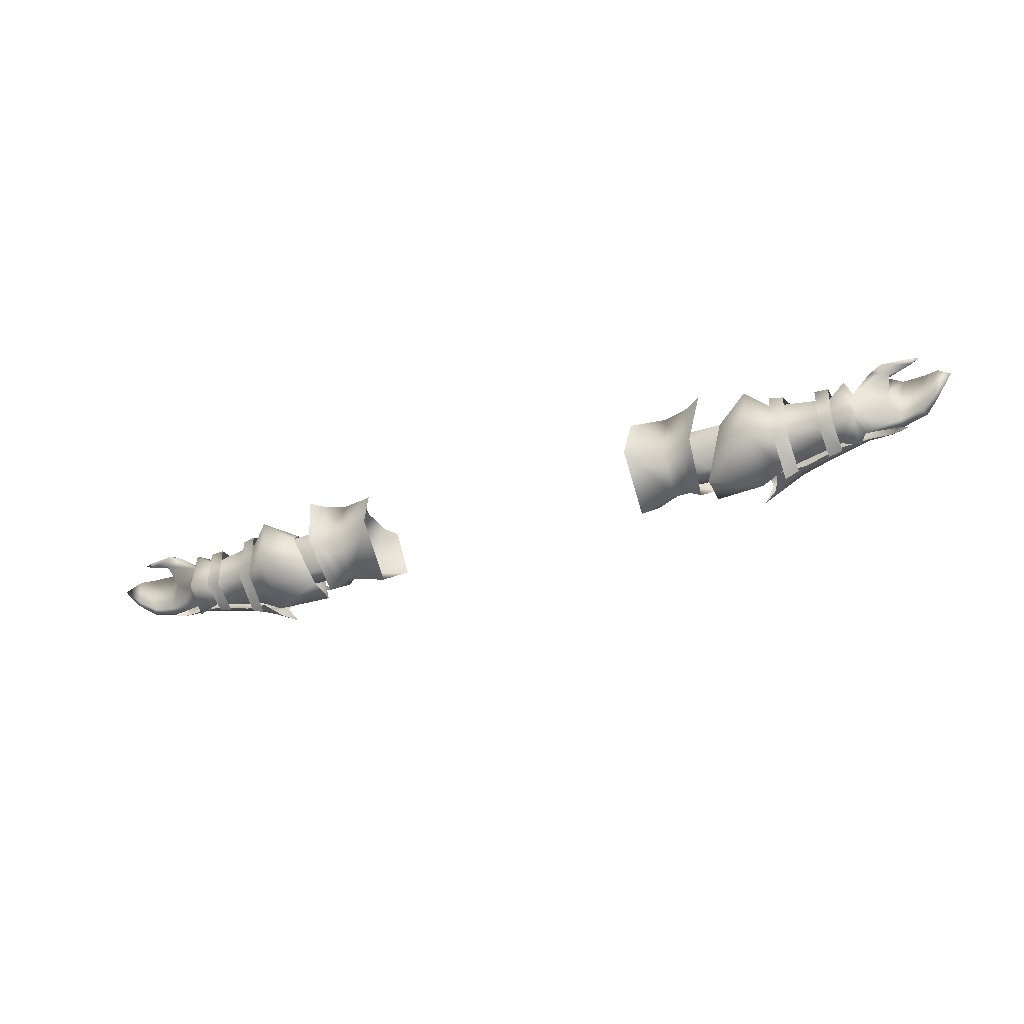
<metadata>
{"format":"obj","ext":"obj","renderer":"f3d","projection":"perspective","resolution":1024,"background":"white","views":[{"elev":-37.6,"azim":23.2,"up":"+Z"}]}
</metadata>
<code>
g mesh00
v 52.9 48.16 -2.46
v 46.57 47.32 -2.638
v 52.79 45.17 -0.4153
v 52.74 45.12 -4.856
v 46.57 47.32 -2.638
v 52.9 48.16 -2.46
f 1 2 3
f 4 5 6
v 73.51 39.25 3.448
v 78.07 40.02 3.901
v 73.27 41.03 2.091
v 78.24 41.39 2.638
v 74.14 38.87 -6.519
v 73.74 40.74 -5.385
v 78.57 39.36 -6.395
v 78.58 40.78 -5.29
v 68.25 38 3.402
v 73.51 39.25 3.448
v 66.74 40.37 3.435
v 73.27 41.03 2.091
v 72.54 43.47 -1.955
v 78.24 41.39 2.638
v 78.68 43.22 -1.543
v 78.68 43.22 -1.543
v 78.58 40.78 -5.29
v 72.54 43.47 -1.955
v 73.74 40.74 -5.385
v 67.06 40.04 -7.883
v 74.14 38.87 -6.519
v 68.58 37.59 -7.881
f 7 8 9
f 9 8 10
f 11 12 13
f 13 12 14
f 15 16 17
f 17 16 18
f 17 18 19
f 19 18 20
f 19 20 21
f 22 23 24
f 24 23 25
f 24 25 26
f 26 25 27
f 26 27 28
v 68.25 38 3.402
v 66.74 40.37 3.435
v 61.73 37.84 4.928
v 61.75 37.43 -10.2
v 67.06 40.04 -7.883
v 68.58 37.59 -7.881
v 52.22 42.48 6.798
v 54.99 40.42 6.439
v 59.96 42.27 3.036
v 51.91 42.21 -12.9
v 54 41.51 -9.94
v 59.98 42.02 -8.52
v 54.25 41.74 4.245
v 52.22 42.48 6.798
v 54.63 40.1 -12.23
v 51.91 42.21 -12.9
v 52.9 48.16 -2.46
v 58.41 47.05 -2.325
v 52.74 45.12 -4.856
v 52.79 45.17 -0.4153
v 52.9 48.16 -2.46
v 66.12 44.52 -2.093
v 58.41 47.05 -2.325
v 59.96 42.27 3.036
v 52.79 45.17 -0.4153
v 54.25 41.74 4.245
v 54 41.51 -9.94
v 52.74 45.12 -4.856
v 59.98 42.02 -8.52
v 58.41 47.05 -2.325
v 66.12 44.52 -2.093
f 29 30 31
f 32 33 34
f 35 36 37
f 38 39 40
f 37 41 42
f 40 43 44
f 45 46 47
f 48 46 49
f 50 51 52
f 52 51 53
f 52 53 54
f 55 56 57
f 57 56 58
f 57 58 59
v -52.79 45.17 -0.4153
v -46.57 47.32 -2.638
v -52.9 48.16 -2.46
v -52.9 48.16 -2.46
v -46.57 47.32 -2.638
v -52.74 45.12 -4.856
f 60 61 62
f 63 64 65
v -74.14 38.87 -6.519
v -78.57 39.36 -6.395
v -73.74 40.74 -5.385
v -78.58 40.78 -5.29
v -73.51 39.25 3.448
v -73.27 41.03 2.091
v -78.07 40.02 3.901
v -78.24 41.39 2.638
v -78.68 43.22 -1.543
v -78.24 41.39 2.638
v -72.54 43.47 -1.955
v -73.27 41.03 2.091
v -66.74 40.37 3.435
v -73.51 39.25 3.448
v -68.25 38 3.402
v -68.58 37.59 -7.881
v -74.14 38.87 -6.519
v -67.06 40.04 -7.883
v -73.74 40.74 -5.385
v -72.54 43.47 -1.955
v -78.58 40.78 -5.29
v -78.68 43.22 -1.543
f 66 67 68
f 68 67 69
f 70 71 72
f 72 71 73
f 74 75 76
f 76 75 77
f 76 77 78
f 78 77 79
f 78 79 80
f 81 82 83
f 83 82 84
f 83 84 85
f 85 84 86
f 85 86 87
v -68.58 37.59 -7.881
v -67.06 40.04 -7.883
v -61.75 37.43 -10.2
v -61.73 37.84 4.928
v -66.74 40.37 3.435
v -68.25 38 3.402
v -59.96 42.27 3.036
v -54.99 40.42 6.439
v -52.22 42.48 6.798
v -59.98 42.02 -8.52
v -54 41.51 -9.94
v -51.91 42.21 -12.9
v -52.22 42.48 6.798
v -54.25 41.74 4.245
v -51.91 42.21 -12.9
v -54.63 40.1 -12.23
v -52.74 45.12 -4.856
v -58.41 47.05 -2.325
v -52.9 48.16 -2.46
v -52.9 48.16 -2.46
v -52.79 45.17 -0.4153
v -54.25 41.74 4.245
v -52.79 45.17 -0.4153
v -59.96 42.27 3.036
v -58.41 47.05 -2.325
v -66.12 44.52 -2.093
v -66.12 44.52 -2.093
v -58.41 47.05 -2.325
v -59.98 42.02 -8.52
v -52.74 45.12 -4.856
v -54 41.51 -9.94
f 88 89 90
f 91 92 93
f 94 95 96
f 97 98 99
f 100 101 94
f 102 103 97
f 104 105 106
f 107 105 108
f 109 110 111
f 111 110 112
f 111 112 113
f 114 115 116
f 116 115 117
f 116 117 118
v -78.24 41.39 2.638
v -79.24 40.3 1.796
v -81.28 40 3.302
v -78.07 40.02 3.901
v -78.24 41.39 2.638
v -81.28 40 3.302
v -78.57 39.36 -6.395
v -81.65 39.34 -5.748
v -78.58 40.78 -5.29
v -83.53 41.52 -0.858
v -78.68 43.22 -1.543
v -80.5 41.1 -2.283
v -78.58 40.78 -5.29
v -79.52 39.79 -4.162
v -81.65 39.34 -5.748
v -80.39 41.3 0.0586
v -78.68 43.22 -1.543
v -83.53 41.52 -0.858
f 119 120 121
f 122 123 124
f 125 126 127
f 128 129 130
f 130 129 131
f 130 131 132
f 132 131 133
f 120 119 134
f 134 119 135
f 134 135 136
v 80.5 41.1 -2.283
v 78.68 43.22 -1.543
v 83.53 41.52 -0.858
v 78.57 39.36 -6.395
v 78.58 40.78 -5.29
v 81.65 39.34 -5.748
v 83.53 41.52 -0.858
v 78.68 43.22 -1.543
v 80.39 41.3 0.0586
v 78.24 41.39 2.638
v 79.24 40.3 1.796
v 81.28 40 3.302
v 78.58 40.78 -5.29
v 79.52 39.79 -4.162
v 81.65 39.34 -5.748
v 78.07 40.02 3.901
v 81.28 40 3.302
v 78.24 41.39 2.638
f 137 138 139
f 140 141 142
f 143 144 145
f 145 144 146
f 145 146 147
f 147 146 148
f 138 137 149
f 149 137 150
f 149 150 151
f 152 153 154
v 66.12 44.52 -2.093
v 66.74 40.37 3.435
v 72.54 43.47 -1.955
v 72.54 43.47 -1.955
v 67.06 40.04 -7.883
v 66.12 44.52 -2.093
f 155 156 157
f 158 159 160
v 59.96 42.27 3.036
v 66.74 40.37 3.435
v 66.12 44.52 -2.093
v 66.12 44.52 -2.093
v 67.06 40.04 -7.883
v 59.98 42.02 -8.52
v 61.75 37.43 -10.2
v 54.63 40.1 -12.23
v 56.34 35.45 -11.96
v 61.73 37.84 4.928
v 54.99 40.42 6.439
v 56.8 35.85 6.043
f 161 162 163
f 164 165 166
f 166 165 167
f 166 167 168
f 168 167 169
f 162 161 170
f 170 161 171
f 170 171 172
v -66.12 44.52 -2.093
v -67.06 40.04 -7.883
v -72.54 43.47 -1.955
v -72.54 43.47 -1.955
v -66.74 40.37 3.435
v -66.12 44.52 -2.093
f 173 174 175
f 176 177 178
v -59.98 42.02 -8.52
v -67.06 40.04 -7.883
v -66.12 44.52 -2.093
v -56.8 35.85 6.043
v -54.99 40.42 6.439
v -61.73 37.84 4.928
v -59.96 42.27 3.036
v -66.74 40.37 3.435
v -66.12 44.52 -2.093
v -61.75 37.43 -10.2
v -54.63 40.1 -12.23
v -56.34 35.45 -11.96
f 179 180 181
f 182 183 184
f 184 183 185
f 184 185 186
f 186 185 187
f 180 179 188
f 188 179 189
f 188 189 190
v -52.6 33.25 -8.276
v -52.67 37.63 -7.928
v -52.01 37.61 -7.942
v -48.78 43.11 -0.5796
v -52.6 33.25 -8.276
v -51.94 33.15 -8.284
v -49.09 29.99 -0.9419
v -43.3 32.87 -8.487
v -37.97 30.31 -3.654
v -43.36 37.5 -8.153
v -43.3 32.87 -8.487
v -51.94 33.15 -8.284
v -38.55 40.82 -0.1718
v -39.23 41.96 -4.396
v -48.78 43.11 -0.5796
v -43.36 37.5 -8.153
v -52.01 37.61 -7.942
v -51.94 33.15 -8.284
v -52.6 33.25 -8.276
v -38.55 40.82 -0.1718
v -48.78 43.11 -0.5796
v -44.86 35.7 3.904
v -51.58 35.82 3.474
v -49.09 29.99 -0.9419
v -38.81 31.01 0.1695
v -38.81 31.01 0.1695
v -44.86 35.7 3.904
v -49.09 29.99 -0.9419
v -51.58 35.82 3.474
f 191 192 193
f 193 192 194
f 195 196 197
f 197 196 198
f 197 198 199
f 200 201 202
f 203 204 205
f 205 204 206
f 205 206 207
f 207 206 208
f 207 208 209
f 210 211 212
f 212 211 213
f 214 199 215
f 216 217 218
f 218 217 219
v -44.86 35.7 3.904
v -38.81 31.01 0.1695
v -36 37.29 4.362
v -36 31.09 1.702
v -43.3 32.87 -8.487
v -36 30.65 -4.737
v -37.97 30.31 -3.654
v -36 31.09 1.702
v -38.81 31.01 0.1695
v -43.3 32.87 -8.487
v -36 35.87 -8.438
v -36 30.65 -4.737
v -44.86 35.7 3.904
v -36 37.29 4.362
v -38.55 40.82 -0.1718
v -36 41.55 -1.897
v -39.23 41.96 -4.396
v -43.36 37.5 -8.153
f 220 221 222
f 222 221 223
f 224 225 226
f 226 225 227
f 226 227 228
f 229 230 231
f 232 233 234
f 234 233 235
f 234 235 236
f 236 235 230
f 236 230 237
f 237 230 229
v 52.6 33.25 -8.276
v 51.94 33.15 -8.284
v 52.67 37.63 -7.928
v 52.01 37.61 -7.942
v 48.78 43.11 -0.5796
v 37.97 30.31 -3.654
v 43.3 32.87 -8.487
v 49.09 29.99 -0.9419
v 51.94 33.15 -8.284
v 52.6 33.25 -8.276
v 51.94 33.15 -8.284
v 43.3 32.87 -8.487
v 52.01 37.61 -7.942
v 43.36 37.5 -8.153
v 48.78 43.11 -0.5796
v 39.23 41.96 -4.396
v 38.55 40.82 -0.1718
v 38.55 40.82 -0.1718
v 44.86 35.7 3.904
v 48.78 43.11 -0.5796
v 51.58 35.82 3.474
v 38.81 31.01 0.1695
v 37.97 30.31 -3.654
v 49.09 29.99 -0.9419
v 38.81 31.01 0.1695
v 49.09 29.99 -0.9419
v 44.86 35.7 3.904
v 51.58 35.82 3.474
f 238 239 240
f 240 239 241
f 240 241 242
f 243 244 245
f 245 244 246
f 245 246 247
f 248 249 250
f 250 249 251
f 250 251 252
f 252 251 253
f 252 253 254
f 255 256 257
f 257 256 258
f 259 260 261
f 262 263 264
f 264 263 265
v 36 35.87 -8.438
v 43.36 37.5 -8.153
v 43.3 32.87 -8.487
v 44.86 35.7 3.904
v 36 37.29 4.362
v 38.81 31.01 0.1695
v 36 31.09 1.702
v 38.81 31.01 0.1695
v 36 31.09 1.702
v 37.97 30.31 -3.654
v 36 30.65 -4.737
v 43.3 32.87 -8.487
v 36 30.65 -4.737
v 39.23 41.96 -4.396
v 36 41.55 -1.897
v 38.55 40.82 -0.1718
v 36 37.29 4.362
v 44.86 35.7 3.904
f 266 267 268
f 269 270 271
f 271 270 272
f 273 274 275
f 275 274 276
f 275 276 277
f 278 266 268
f 267 266 279
f 279 266 280
f 279 280 281
f 281 280 282
f 281 282 283
v -73.33 33.19 0.7095
v -73.29 37.03 2.761
v -76.93 32.46 3.887
v -77.65 37.24 5.486
v -73.72 40.63 -1.9
v -73.92 36.65 -6.684
v -81.09 38.89 -5.654
v -81.09 38.89 -5.654
v -82.55 40.83 -0.4636
v -73.72 40.63 -1.9
v -81.87 39.7 3.853
v -73.29 37.03 2.761
v -77.65 37.24 5.486
v -76.93 32.46 3.887
v -80.84 32.54 3.131
v -73.33 33.19 0.7095
v -79.29 35.83 -0.2807
v -73.76 32.99 -4.928
v -76.28 34.83 -5.913
v -73.92 36.65 -6.684
v -80.78 36.86 -5.365
v -81.09 38.89 -5.654
f 284 285 286
f 286 285 287
f 288 289 290
f 291 292 293
f 293 292 294
f 293 294 295
f 295 294 296
f 297 298 299
f 299 298 300
f 299 300 301
f 301 300 302
f 301 302 303
f 303 302 304
f 303 304 305
v -85.79 37.95 -5.058
v -88.06 34.52 -3.38
v -88.76 35.39 -3.513
v -87.81 38.22 -0.6968
v -85.79 37.95 -5.058
v -88.76 35.39 -3.513
v -91.84 34 0.08473
v -88.76 35.39 -3.513
v -90.29 36.5 2.557
v -89.49 35.67 3.131
v -79.67 31.31 4.516
v -80.1 33.38 6.081
v -84.99 32.37 4.944
v -86.63 36.99 3.839
v -90.29 36.5 2.557
v -89.49 35.67 3.131
v -76.93 32.46 3.887
v -79.67 31.31 4.516
v -80.84 32.54 3.131
v -79.29 35.83 -0.2807
v -80.78 36.86 -5.365
v -76.28 34.83 -5.913
v -84.99 36.39 -4.794
v -81.09 38.89 -5.654
v -82.55 40.83 -0.4636
v -81.09 38.89 -5.654
v -79.94 35.9 4.657
v -85.12 33.98 4.984
v -86.65 33.09 5.159
v -84.99 32.37 4.944
v -86.65 33.09 5.159
v -85.08 33.18 4.248
v -85.12 33.98 4.984
v -79.94 35.9 4.657
v -76.93 32.46 3.887
v -77.65 37.24 5.486
v -79.94 35.9 4.657
v -77.65 37.24 5.486
v -81.87 39.7 3.853
v -91.84 34 0.08473
v -87.41 38.57 3.116
v -82.52 37.58 4.23
v -86.63 36.99 3.839
v -82.52 37.58 4.23
v -84.99 32.37 4.944
f 306 307 308
f 309 310 311
f 307 312 313
f 314 312 315
f 316 317 318
f 319 320 321
f 322 323 324
f 325 326 327
f 307 306 328
f 328 306 329
f 328 329 326
f 330 331 310
f 332 333 317
f 317 333 334
f 317 334 318
f 335 336 337
f 337 336 338
f 337 338 339
f 316 340 317
f 317 340 341
f 317 341 332
f 342 343 344
f 311 345 309
f 309 345 320
f 309 320 346
f 346 320 319
f 346 319 347
f 310 309 330
f 330 309 346
f 330 346 344
f 344 346 347
f 344 347 342
f 312 307 315
f 315 307 328
f 315 328 348
f 348 328 326
f 348 326 349
f 349 326 325
f 349 325 339
f 339 325 324
f 339 324 337
f 337 324 323
f 337 323 350
v 81.87 39.7 3.853
v 73.29 37.03 2.761
v 77.65 37.24 5.486
v 73.33 33.19 0.7095
v 76.93 32.46 3.887
v 73.29 37.03 2.761
v 77.65 37.24 5.486
v 81.09 38.89 -5.654
v 73.92 36.65 -6.684
v 73.72 40.63 -1.9
v 73.29 37.03 2.761
v 81.87 39.7 3.853
v 73.72 40.63 -1.9
v 82.55 40.83 -0.4636
v 81.09 38.89 -5.654
v 81.09 38.89 -5.654
v 80.78 36.86 -5.365
v 73.92 36.65 -6.684
v 76.28 34.83 -5.913
v 73.76 32.99 -4.928
v 79.29 35.83 -0.2807
v 73.33 33.19 0.7095
v 80.84 32.54 3.131
v 76.93 32.46 3.887
f 351 352 353
f 354 355 356
f 356 355 357
f 358 359 360
f 361 362 363
f 363 362 364
f 363 364 365
f 366 367 368
f 368 367 369
f 368 369 370
f 370 369 371
f 370 371 372
f 372 371 373
f 372 373 374
v 89.49 35.67 3.131
v 90.29 36.5 2.557
v 86.63 36.99 3.839
v 90.29 36.5 2.557
v 89.49 35.67 3.131
v 91.84 34 0.08473
v 80.84 32.54 3.131
v 79.67 31.31 4.516
v 76.93 32.46 3.887
v 76.28 34.83 -5.913
v 80.78 36.86 -5.365
v 79.29 35.83 -0.2807
v 81.09 38.89 -5.654
v 84.99 36.39 -4.794
v 85.79 37.95 -5.058
v 88.06 34.52 -3.38
v 88.76 35.39 -3.513
v 85.79 37.95 -5.058
v 81.09 38.89 -5.654
v 82.55 40.83 -0.4636
v 79.94 35.9 4.657
v 80.1 33.38 6.081
v 85.12 33.98 4.984
v 79.94 35.9 4.657
v 85.12 33.98 4.984
v 85.08 33.18 4.248
v 86.65 33.09 5.159
v 84.99 32.37 4.944
v 77.65 37.24 5.486
v 76.93 32.46 3.887
v 79.67 31.31 4.516
v 81.87 39.7 3.853
v 77.65 37.24 5.486
v 79.94 35.9 4.657
v 84.99 32.37 4.944
v 86.65 33.09 5.159
v 82.52 37.58 4.23
v 87.41 38.57 3.116
v 87.81 38.22 -0.6968
v 91.84 34 0.08473
v 88.76 35.39 -3.513
v 84.99 32.37 4.944
v 82.52 37.58 4.23
v 86.63 36.99 3.839
v 88.76 35.39 -3.513
f 375 376 377
f 378 379 380
f 381 382 383
f 384 385 386
f 385 387 388
f 388 387 389
f 388 389 390
f 390 389 391
f 392 393 394
f 395 396 397
f 398 399 400
f 400 399 401
f 400 401 402
f 395 403 396
f 396 403 404
f 396 404 405
f 406 407 408
f 405 409 396
f 396 409 410
f 396 410 397
f 411 377 412
f 412 377 376
f 412 376 413
f 413 376 414
f 413 414 415
f 408 411 406
f 406 411 412
f 406 412 394
f 394 412 413
f 394 413 392
f 392 413 415
f 416 382 400
f 400 382 381
f 400 381 398
f 398 381 386
f 398 386 417
f 417 386 385
f 417 385 418
f 418 385 388
f 418 388 379
f 379 388 390
f 379 390 380
f 380 390 419
v -60.16 37.62 6.05
v -57.48 30.19 2.616
v -57.48 37.42 6.702
v -68.86 38.62 3.756
v -66.18 31.85 2.616
v -66.18 38.62 4.08
v -66.18 37.85 -9.175
v -66.18 31.55 -6.194
v -68.86 37.85 -8.516
v -57.48 36.98 -12.51
v -57.48 29.89 -7.197
v -60.16 36.98 -11.36
v -60.16 30.74 2.412
v -57.48 30.19 2.616
v -60.16 30.74 2.412
v -60.16 30.44 -6.767
v -68.86 31.85 2.412
v -66.18 31.85 2.616
v -68.86 31.85 2.412
v -68.86 31.55 -5.764
f 420 421 422
f 423 424 425
f 426 427 428
f 429 430 431
f 421 420 432
f 433 434 430
f 430 434 435
f 430 435 431
f 424 423 436
f 437 438 427
f 427 438 439
f 427 439 428
v 60.16 37.62 6.05
v 57.48 30.19 2.616
v 60.16 30.74 2.412
v 68.86 31.85 2.412
v 68.86 38.62 3.756
v 66.18 31.85 2.616
v 66.18 38.62 4.08
v 68.86 31.85 2.412
v 66.18 31.85 2.616
v 68.86 31.55 -5.764
v 66.18 31.55 -6.194
v 68.86 37.85 -8.516
v 66.18 37.85 -9.175
v 60.16 30.74 2.412
v 57.48 30.19 2.616
v 60.16 30.44 -6.767
v 57.48 29.89 -7.197
v 60.16 36.98 -11.36
v 57.48 36.98 -12.51
v 57.48 37.42 6.702
f 440 441 442
f 443 444 445
f 445 444 446
f 447 448 449
f 449 448 450
f 449 450 451
f 451 450 452
f 453 454 455
f 455 454 456
f 455 456 457
f 457 456 458
f 441 440 459
v -73.92 36.65 -6.684
v -73.72 40.63 -1.9
v -72.79 36.35 -9.377
v -72.52 42.46 -1.988
v -73.76 32.99 -4.928
v -72.72 30.96 -5.455
v -73.33 33.19 0.7095
v -72.06 31.25 2.431
v -73.29 37.03 2.761
v -71.72 36.82 5.041
v -73.72 40.63 -1.9
v -72.52 42.46 -1.988
v -72.72 30.96 -5.455
v -69.12 36.52 -7.721
v -68.81 41.15 -2.157
v -69.12 36.52 -7.721
v -68.94 32.49 -4.493
v -68.71 32.64 0.4775
v -68.48 36.85 3.156
v -68.81 41.15 -2.157
f 460 461 462
f 462 461 463
f 464 465 466
f 466 465 467
f 466 467 468
f 468 467 469
f 468 469 470
f 470 469 471
f 464 460 472
f 472 460 462
f 472 462 473
f 473 462 463
f 473 463 474
f 475 476 465
f 465 476 477
f 465 477 467
f 467 477 478
f 467 478 469
f 469 478 479
f 469 479 471
v -57.34 36.98 5.234
v -53.42 37.1 7.288
v -52.7 46.6 -2.296
v -57.14 43.28 -2.623
v -57.32 30.42 -6.16
v -69.12 36.52 -7.721
v -57.36 36.57 -10.57
v -68.81 41.15 -2.157
v -57.14 43.28 -2.623
v -57.14 43.28 -2.623
v -52.7 46.6 -2.296
v -57.36 36.57 -10.57
v -52.96 36.73 -12.97
v -53.13 27 -7.052
v -57.14 43.28 -2.623
v -68.81 41.15 -2.157
v -57.34 36.98 5.234
v -68.48 36.85 3.156
v -57.33 30.69 1.007
v -68.71 32.64 0.4775
v -68.94 32.49 -4.493
v -53.34 27.27 2.949
v -57.33 30.69 1.007
v -57.32 30.42 -6.16
v -47.3 43.23 -0.5036
v -49.26 39.2 3.662
v -49.25 34.82 3.738
v -47.29 29.89 -1.048
v -43.2 33.42 -11.25
v -43.2 39.5 -11.23
v -47.3 43.23 -0.5036
f 480 481 482
f 482 483 480
f 484 485 486
f 486 485 487
f 486 487 488
f 489 490 491
f 491 490 492
f 491 492 493
f 494 495 496
f 496 495 497
f 496 497 498
f 498 497 499
f 498 499 484
f 484 499 500
f 484 500 485
f 481 480 501
f 501 480 502
f 501 502 493
f 493 502 503
f 493 503 491
f 504 482 505
f 505 482 481
f 505 481 506
f 506 481 501
f 506 501 507
f 507 501 493
f 507 493 508
f 508 493 492
f 508 492 509
f 509 492 490
f 509 490 510
v 68.81 41.15 -2.157
v 72.52 42.46 -1.988
v 69.12 36.52 -7.721
v 72.79 36.35 -9.377
v 72.72 30.96 -5.455
v 72.06 31.25 2.431
v 73.29 37.03 2.761
v 71.72 36.82 5.041
v 73.72 40.63 -1.9
v 72.52 42.46 -1.988
v 72.52 42.46 -1.988
v 73.72 40.63 -1.9
v 73.92 36.65 -6.684
v 73.76 32.99 -4.928
v 73.33 33.19 0.7095
v 68.81 41.15 -2.157
v 68.49 36.85 3.156
v 68.71 32.64 0.4775
v 68.94 32.49 -4.493
v 69.12 36.52 -7.721
f 511 512 513
f 513 512 514
f 513 514 515
f 516 517 518
f 518 517 519
f 518 519 520
f 521 522 514
f 514 522 523
f 514 523 515
f 515 523 524
f 515 524 516
f 516 524 525
f 516 525 517
f 520 526 518
f 518 526 527
f 518 527 516
f 516 527 528
f 516 528 515
f 515 528 529
f 515 529 530
v 57.36 36.57 -10.57
v 52.96 36.73 -12.97
v 52.7 46.6 -2.296
v 57.33 30.69 1.007
v 68.49 36.85 3.156
v 57.34 36.98 5.234
v 68.81 41.15 -2.157
v 57.14 43.28 -2.623
v 57.14 43.28 -2.623
v 52.7 46.6 -2.296
v 57.34 36.98 5.234
v 53.42 37.1 7.288
v 53.34 27.27 2.949
v 57.14 43.28 -2.623
v 57.14 43.28 -2.623
v 68.81 41.15 -2.157
v 57.36 36.57 -10.57
v 69.12 36.52 -7.721
v 57.32 30.42 -6.16
v 68.94 32.49 -4.493
v 68.71 32.64 0.4775
v 53.13 27 -7.052
v 57.32 30.42 -6.16
v 57.33 30.69 1.007
v 47.3 43.23 -0.5036
v 43.2 39.5 -11.23
v 43.2 33.42 -11.25
v 47.29 29.89 -1.048
v 49.25 34.82 3.738
v 49.26 39.2 3.662
v 47.3 43.23 -0.5036
f 531 532 533
f 534 535 536
f 536 535 537
f 536 537 538
f 539 540 541
f 541 540 542
f 541 542 543
f 533 544 531
f 545 546 547
f 547 546 548
f 547 548 549
f 549 548 550
f 549 550 534
f 534 550 551
f 534 551 535
f 532 531 552
f 552 531 553
f 552 553 543
f 543 553 554
f 543 554 541
f 555 533 556
f 556 533 532
f 556 532 557
f 557 532 552
f 557 552 558
f 558 552 543
f 558 543 559
f 559 543 542
f 559 542 560
f 560 542 540
f 560 540 561
v -31.94 30.75 5.274
v -35.67 28.95 -4.66
v -28.55 26.44 -4.268
v -29.36 29.17 4.269
v -40.49 30.82 6.143
v -43.66 29.33 7.011
v -41.73 27.16 -4.828
v -36.03 31.39 5.359
v -39.37 28.23 -4.782
v -39.37 28.23 -4.782
v -35.67 35.68 -10.95
v -35.67 28.95 -4.66
v -28.55 26.44 -4.268
v -41.74 45.32 -4.376
v -43.66 43.16 6.871
v -40.49 41.86 5.969
v -31.94 41.17 5.138
v -29.34 43 4.059
v -28.5 46.87 -3.831
v -36.04 40.77 5.204
v -35.68 43.09 -4.209
v -39.38 43.65 -4.378
v -38.78 35.52 -11.15
v -41.73 27.16 -4.828
v -39.33 36.35 5.476
v -40.8 35.87 -12.11
v -32.82 36.11 5.646
v -28.4 36.08 -12.77
f 562 563 564
f 564 565 562
f 566 567 568
f 569 570 563
f 571 572 573
f 573 572 574
f 575 576 577
f 578 579 580
f 581 582 583
f 583 582 572
f 583 572 584
f 584 572 571
f 584 571 585
f 568 570 566
f 566 570 569
f 566 569 586
f 586 569 581
f 586 581 577
f 577 581 583
f 577 583 575
f 575 583 584
f 575 584 587
f 587 584 585
f 563 562 569
f 569 562 588
f 569 588 581
f 581 588 578
f 581 578 582
f 582 578 580
f 582 580 572
f 572 580 589
f 572 589 574
v 38.78 35.52 -11.15
v 40.8 35.87 -12.11
v 41.73 27.16 -4.828
v 31.94 30.75 5.274
v 29.36 29.17 4.269
v 28.55 26.44 -4.268
v 41.73 27.16 -4.828
v 43.66 29.33 7.011
v 40.49 30.82 6.143
v 35.67 28.95 -4.66
v 39.37 28.23 -4.782
v 36.03 31.39 5.359
v 39.37 28.23 -4.782
v 35.67 28.95 -4.66
v 35.67 35.68 -10.95
v 28.55 26.44 -4.268
v 40.49 41.86 5.969
v 43.66 43.16 6.871
v 41.74 45.32 -4.376
v 28.5 46.87 -3.831
v 29.34 43 4.059
v 31.94 41.17 5.138
v 39.38 43.65 -4.378
v 35.68 43.09 -4.209
v 36.04 40.77 5.204
v 39.33 36.35 5.476
v 28.4 36.08 -12.77
v 32.82 36.11 5.646
f 590 591 592
f 593 594 595
f 596 597 598
f 599 600 601
f 602 603 604
f 604 603 605
f 606 607 608
f 609 610 611
f 592 602 590
f 590 602 604
f 590 604 612
f 612 604 613
f 612 613 614
f 591 590 608
f 608 590 612
f 608 612 606
f 606 612 614
f 606 614 615
f 615 614 601
f 615 601 598
f 598 601 600
f 598 600 596
f 605 616 604
f 604 616 609
f 604 609 613
f 613 609 611
f 613 611 614
f 614 611 617
f 614 617 601
f 601 617 593
f 601 593 599
f 599 593 595

</code>
